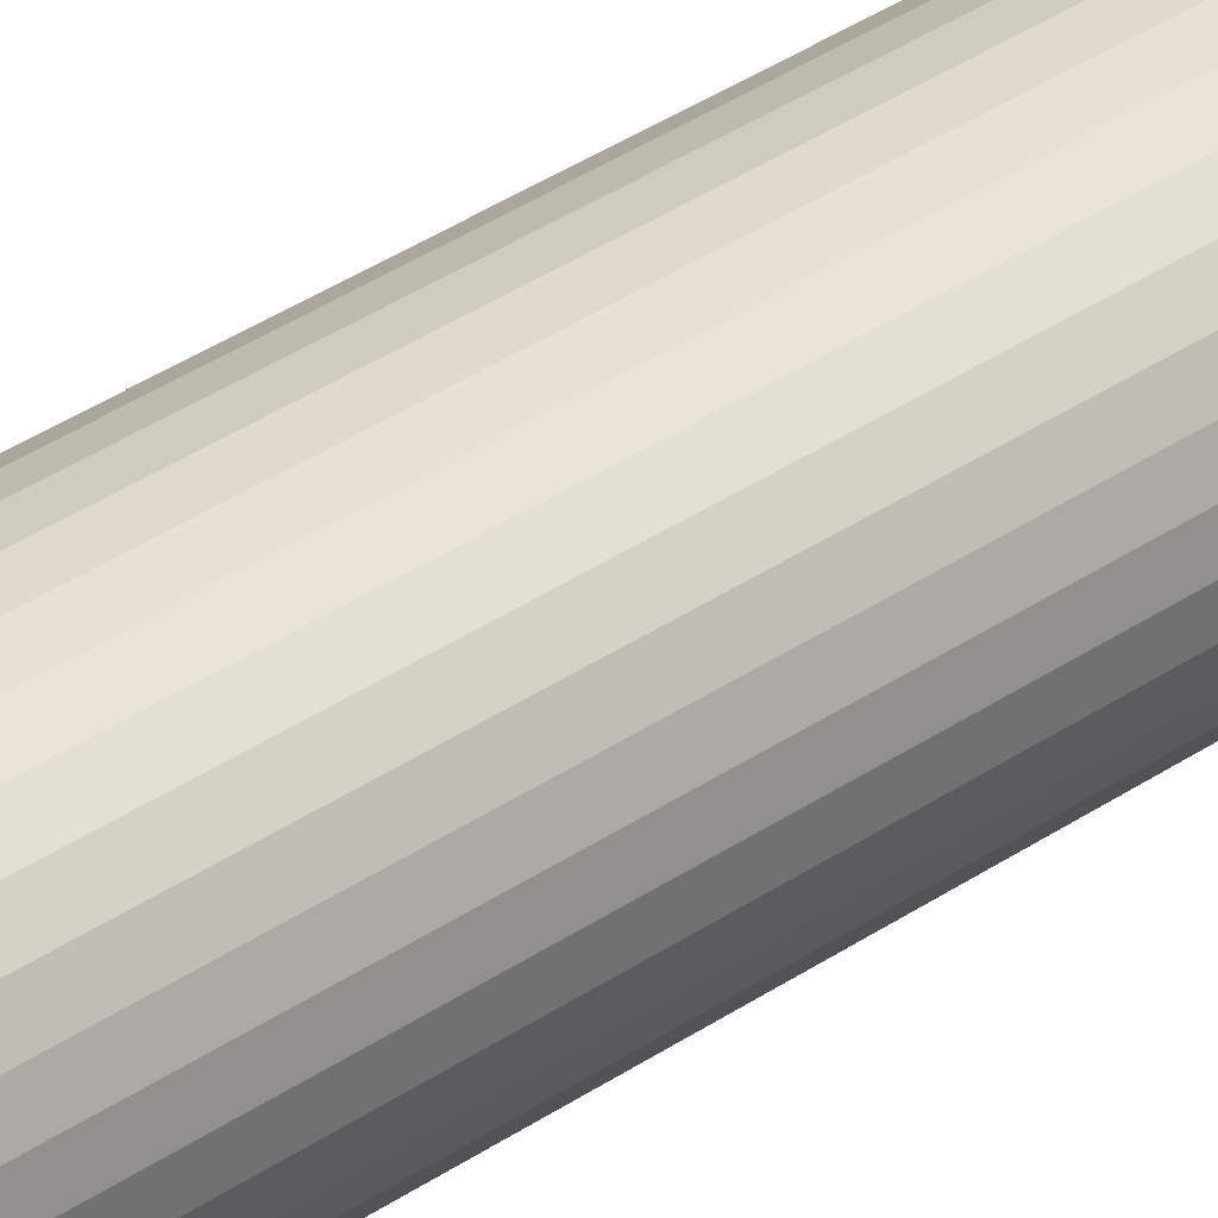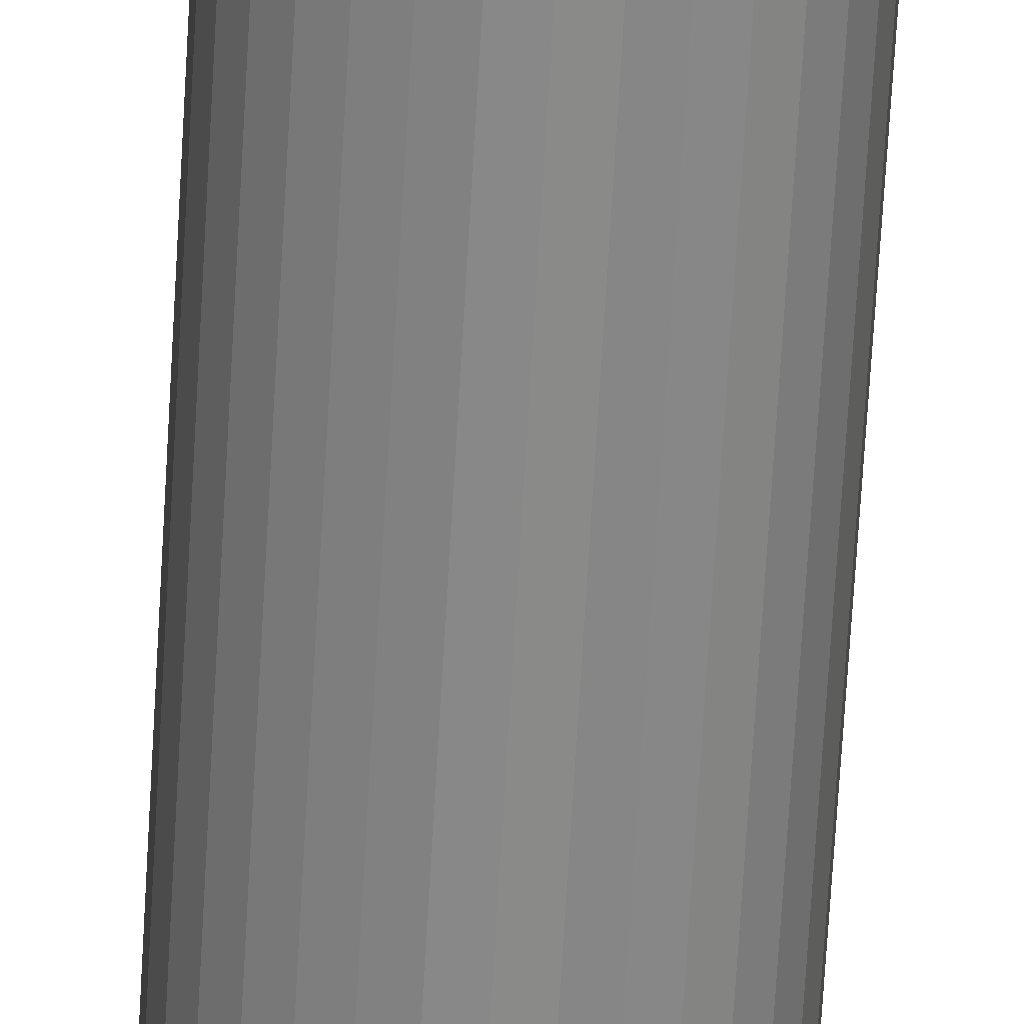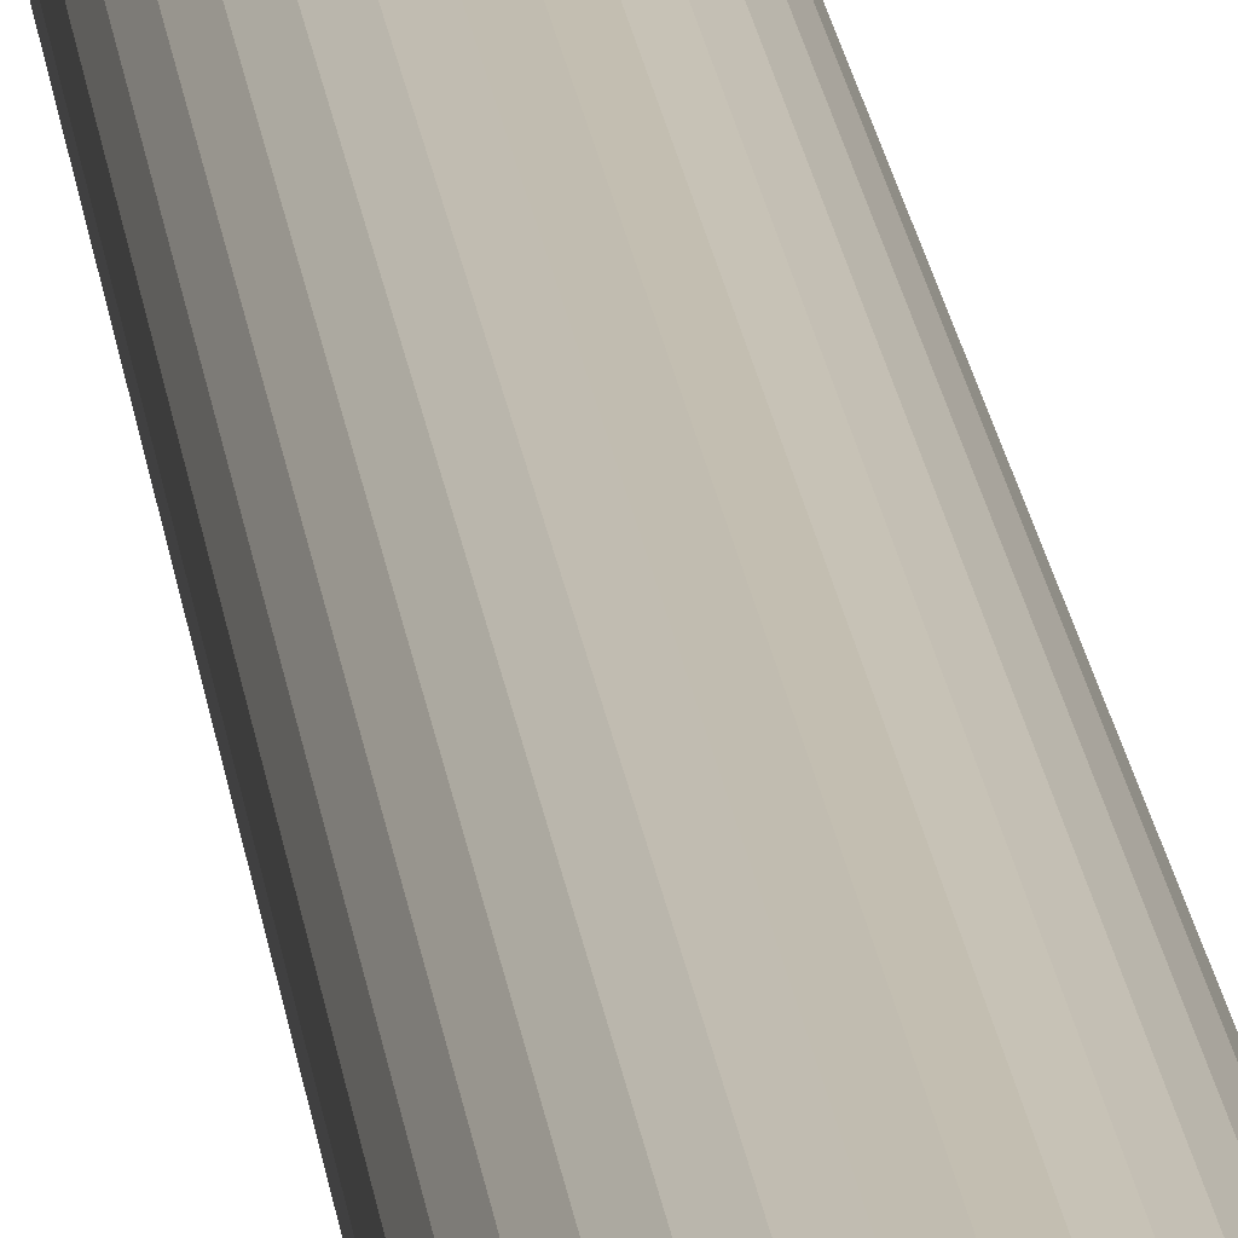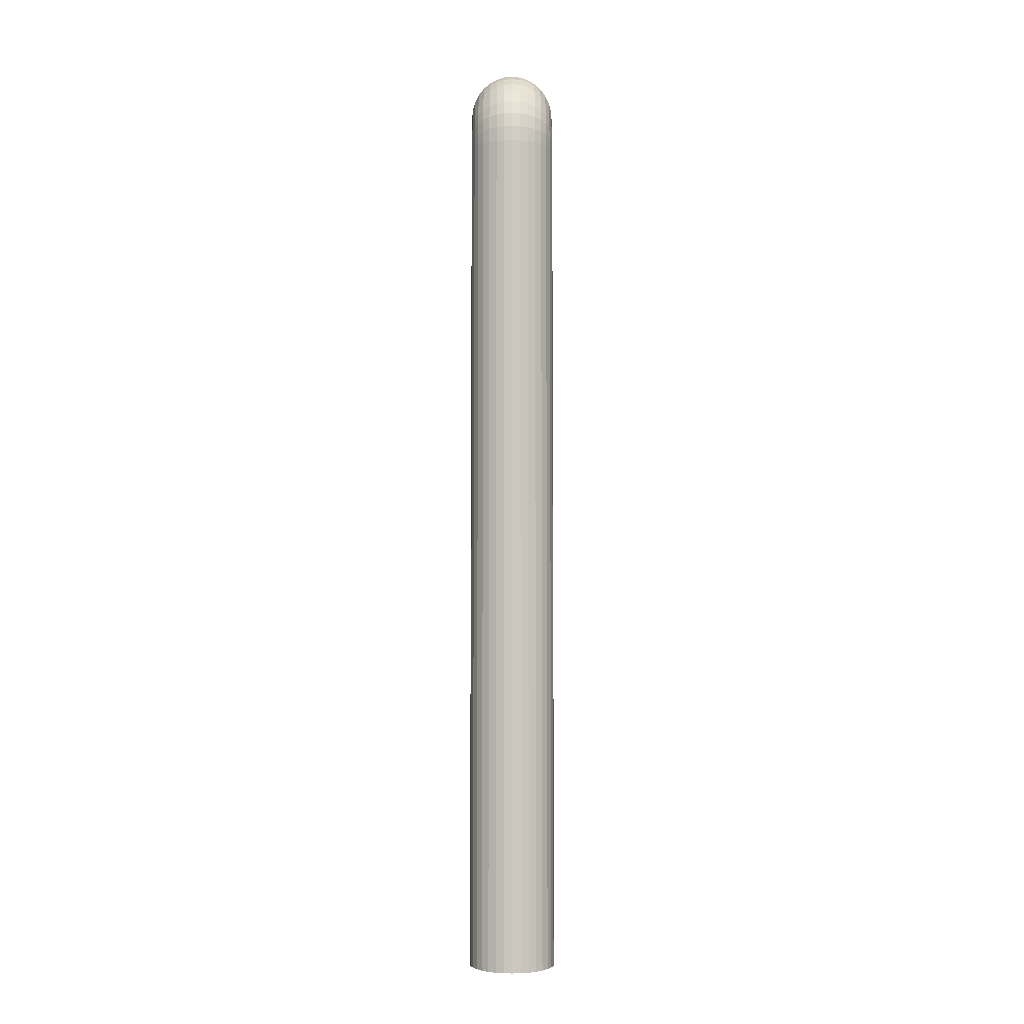
<metadata>
{"format":"obj","ext":"obj","renderer":"f3d","projection":"perspective","resolution":1024,"background":"white","views":[{"elev":28.6,"azim":42.1,"up":"+Z"},{"elev":-63.4,"azim":-3.2,"up":"+Z"},{"elev":17.2,"azim":174.5,"up":"+Z"},{"elev":-2.0,"azim":-90.4,"up":"+Y"}]}
</metadata>
<code>
g spoke_corner_flat_small_Sphere
v 1e-06 -4.593 -0.4689
v 0.09148 -4.593 -0.4599
v 0.1742 4.535 -0.4205
v 0.1794 -4.593 -0.4332
v 0.2605 -4.593 -0.3899
v 0.3316 -4.593 -0.3316
v 0.3899 -4.593 -0.2605
v 0.4332 -4.593 -0.1794
v 0.4464 4.535 -0.08879
v 0.4599 -4.593 -0.09148
v 0.4689 -4.593 0
v 0.4599 -4.593 0.09148
v 0.4332 -4.593 0.1794
v 0.3899 -4.593 0.2605
v 0.3316 -4.593 0.3316
v 0.2605 -4.593 0.3899
v 0.1794 -4.593 0.4332
v 0.09148 -4.593 0.4599
v -0 -4.593 0.4689
v -0.09148 -4.593 0.4599
v -0.1794 -4.593 0.4332
v -0.2605 -4.593 0.3899
v -0.3316 -4.593 0.3316
v -0.3899 -4.593 0.2605
v -0.4205 4.535 0.1742
v -0.4332 -4.593 0.1794
v -0.4599 -4.593 0.09148
v -0.4689 -4.593 0
v -0.4599 -4.593 -0.09148
v -0.4332 -4.593 -0.1794
v -0.3899 -4.593 -0.2605
v -0.3316 -4.593 -0.3316
v -0.2605 -4.593 -0.3899
v -0.1794 -4.593 -0.4332
v -0.09148 -4.593 -0.4599
v 1e-06 4.535 -0.4551
v 0.2528 4.535 0.3784
v -0.3218 4.535 0.3218
v 0.4551 4.535 -0
v 0.3784 4.535 0.2528
v -0.2528 4.535 -0.3784
v -0.08879 4.535 0.4464
v 0.08879 4.535 0.4464
v 0.1742 4.535 0.4205
v -0.4464 4.535 -0.08879
v 0.3784 4.535 -0.2528
v 0.08879 4.535 -0.4464
v 0.3218 4.535 -0.3218
v 0.4205 4.535 -0.1742
v 0.4205 4.535 0.1742
v 0.3218 4.535 0.3218
v -0.3784 4.535 -0.2528
v -0.3784 4.535 0.2528
v -0.3218 4.535 -0.3218
v -0.1742 4.535 0.4205
v -0.2528 4.535 0.3784
v -0.1742 4.535 -0.4205
v -0.4205 4.535 -0.1742
v 0.2528 4.535 -0.3784
v 0.4464 4.535 0.08879
v -0.4464 4.535 0.08879
v -0.4551 4.535 -0
v -0 4.535 0.4551
v -0.08879 4.535 -0.4464
v 0.006915 4.617 -0.4551
v 0.09435 4.601 -0.4464
v 0.1784 4.586 -0.4205
v 0.2559 4.572 -0.3784
v 0.3238 4.559 -0.3218
v 0.3796 4.549 -0.2528
v 0.421 4.542 -0.1742
v 0.4465 4.537 -0.08879
v 0.4465 4.537 0.08879
v 0.421 4.542 0.1742
v 0.3796 4.549 0.2528
v 0.3238 4.559 0.3218
v 0.2559 4.572 0.3784
v 0.1784 4.586 0.4205
v 0.09435 4.601 0.4464
v 0.006914 4.617 0.4551
v -0.08052 4.633 0.4464
v -0.1646 4.648 0.4205
v -0.2421 4.662 0.3784
v -0.31 4.674 0.3218
v -0.3657 4.685 0.2528
v -0.4072 4.692 0.1742
v -0.4327 4.697 0.08879
v -0.4413 4.698 -0
v -0.4327 4.697 -0.08879
v -0.4072 4.692 -0.1742
v -0.3657 4.685 -0.2528
v -0.31 4.674 -0.3218
v -0.2421 4.662 -0.3784
v -0.1646 4.648 -0.4205
v -0.08052 4.633 -0.4464
v 0.02745 4.696 -0.4551
v 0.1109 4.664 -0.4464
v 0.1911 4.634 -0.4205
v 0.265 4.607 -0.3784
v 0.3298 4.582 -0.3218
v 0.383 4.562 -0.2528
v 0.4225 4.548 -0.1742
v 0.4469 4.538 -0.08879
v 0.4469 4.538 0.08879
v 0.4225 4.548 0.1742
v 0.383 4.562 0.2528
v 0.3298 4.582 0.3218
v 0.265 4.607 0.3784
v 0.1911 4.634 0.4205
v 0.1109 4.664 0.4464
v 0.02745 4.696 0.4551
v -0.05599 4.727 0.4464
v -0.1362 4.757 0.4205
v -0.2101 4.785 0.3784
v -0.275 4.809 0.3218
v -0.3281 4.829 0.2528
v -0.3677 4.844 0.1742
v -0.392 4.853 0.08879
v -0.4002 4.856 -0
v -0.392 4.853 -0.08879
v -0.3677 4.844 -0.1742
v -0.3281 4.829 -0.2528
v -0.275 4.809 -0.3218
v -0.2101 4.785 -0.3784
v -0.1362 4.757 -0.4205
v -0.05599 4.727 -0.4464
v 0.06097 4.77 -0.4551
v 0.1379 4.724 -0.4464
v 0.2118 4.68 -0.4205
v 0.2799 4.64 -0.3784
v 0.3397 4.604 -0.3218
v 0.3887 4.575 -0.2528
v 0.4251 4.553 -0.1742
v 0.4475 4.54 -0.08879
v 0.4475 4.54 0.08879
v 0.4251 4.553 0.1742
v 0.3887 4.575 0.2528
v 0.3397 4.604 0.3218
v 0.2799 4.64 0.3784
v 0.2118 4.68 0.4205
v 0.1379 4.724 0.4464
v 0.06097 4.77 0.4551
v -0.01592 4.816 0.4464
v -0.08986 4.86 0.4205
v -0.158 4.9 0.3784
v -0.2177 4.936 0.3218
v -0.2667 4.965 0.2528
v -0.3032 4.986 0.1742
v -0.3256 5 0.08879
v -0.3332 5.004 -0
v -0.3256 5 -0.08879
v -0.3032 4.986 -0.1742
v -0.2667 4.965 -0.2528
v -0.2177 4.936 -0.3218
v -0.158 4.9 -0.3784
v -0.08986 4.86 -0.4205
v -0.01592 4.816 -0.4464
v 0.1065 4.837 -0.4551
v 0.1745 4.778 -0.4464
v 0.2399 4.721 -0.4205
v 0.3002 4.669 -0.3784
v 0.353 4.624 -0.3218
v 0.3963 4.586 -0.2528
v 0.4286 4.558 -0.1742
v 0.4484 4.541 -0.08879
v 0.4484 4.541 0.08879
v 0.4286 4.558 0.1742
v 0.3963 4.586 0.2528
v 0.353 4.624 0.3218
v 0.3002 4.669 0.3784
v 0.2399 4.721 0.4205
v 0.1745 4.778 0.4464
v 0.1065 4.837 0.4551
v 0.03846 4.896 0.4464
v -0.02694 4.952 0.4205
v -0.08721 5.004 0.3784
v -0.14 5.05 0.3218
v -0.1834 5.087 0.2528
v -0.2156 5.115 0.1742
v -0.2355 5.132 0.08879
v -0.2422 5.138 -0
v -0.2355 5.132 -0.08879
v -0.2156 5.115 -0.1742
v -0.1834 5.087 -0.2528
v -0.14 5.05 -0.3218
v -0.08721 5.004 -0.3784
v -0.02694 4.952 -0.4205
v 0.03846 4.896 -0.4464
v 0.1626 4.895 -0.4551
v 0.2196 4.825 -0.4464
v 0.2745 4.757 -0.4205
v 0.3251 4.695 -0.3784
v 0.3694 4.641 -0.3218
v 0.4058 4.596 -0.2528
v 0.4328 4.563 -0.1742
v 0.4495 4.542 -0.08879
v 0.4495 4.542 0.08879
v 0.4328 4.563 0.1742
v 0.4058 4.596 0.2528
v 0.3694 4.641 0.3218
v 0.3251 4.695 0.3784
v 0.2745 4.757 0.4205
v 0.2196 4.825 0.4464
v 0.1626 4.895 0.4551
v 0.1055 4.965 0.4464
v 0.05062 5.032 0.4205
v 4.5e-05 5.094 0.3784
v -0.04428 5.149 0.3218
v -0.08067 5.193 0.2528
v -0.1077 5.226 0.1742
v -0.1243 5.247 0.08879
v -0.13 5.254 -0
v -0.1243 5.247 -0.08879
v -0.1077 5.226 -0.1742
v -0.08067 5.193 -0.2528
v -0.04428 5.149 -0.3218
v 4.5e-05 5.094 -0.3784
v 0.05062 5.032 -0.4205
v 0.1055 4.965 -0.4464
v 0.2276 4.941 -0.4551
v 0.2719 4.862 -0.4464
v 0.3146 4.786 -0.4205
v 0.354 4.716 -0.3784
v 0.3885 4.654 -0.3218
v 0.4168 4.604 -0.2528
v 0.4378 4.566 -0.1742
v 0.4507 4.543 -0.08879
v 0.4507 4.543 0.08879
v 0.4378 4.566 0.1742
v 0.4168 4.604 0.2528
v 0.3885 4.654 0.3218
v 0.354 4.716 0.3784
v 0.3146 4.786 0.4205
v 0.2719 4.862 0.4464
v 0.2276 4.941 0.4551
v 0.1832 5.021 0.4464
v 0.1405 5.097 0.4205
v 0.1011 5.167 0.3784
v 0.06665 5.229 0.3218
v 0.03835 5.279 0.2528
v 0.01732 5.317 0.1742
v 0.004373 5.34 0.08879
v 1e-06 5.348 -0
v 0.004373 5.34 -0.08879
v 0.01732 5.317 -0.1742
v 0.03835 5.279 -0.2528
v 0.06665 5.229 -0.3218
v 0.1011 5.167 -0.3784
v 0.1405 5.097 -0.4205
v 0.1832 5.021 -0.4464
v 0.2994 4.976 -0.4551
v 0.3298 4.89 -0.4464
v 0.359 4.807 -0.4205
v 0.3859 4.731 -0.3784
v 0.4095 4.664 -0.3218
v 0.4289 4.61 -0.2528
v 0.4433 4.569 -0.1742
v 0.4521 4.544 -0.08879
v 0.4521 4.544 0.08879
v 0.4433 4.569 0.1742
v 0.4289 4.61 0.2528
v 0.4095 4.664 0.3218
v 0.3859 4.731 0.3784
v 0.359 4.807 0.4205
v 0.3298 4.89 0.4464
v 0.2994 4.976 0.4551
v 0.2691 5.062 0.4464
v 0.2399 5.145 0.4205
v 0.213 5.221 0.3784
v 0.1894 5.288 0.3218
v 0.17 5.342 0.2528
v 0.1556 5.383 0.1742
v 0.1468 5.408 0.08879
v 0.1438 5.417 -0
v 0.1468 5.408 -0.08879
v 0.1556 5.383 -0.1742
v 0.17 5.342 -0.2528
v 0.1894 5.288 -0.3218
v 0.213 5.221 -0.3784
v 0.2399 5.145 -0.4205
v 0.2691 5.062 -0.4464
v 0.3761 4.997 -0.4551
v 0.3915 4.907 -0.4464
v 0.4063 4.82 -0.4205
v 0.42 4.741 -0.3784
v 0.432 4.671 -0.3218
v 0.4418 4.613 -0.2528
v 0.4491 4.571 -0.1742
v 0.4536 4.544 -0.08879
v 0.4536 4.544 0.08879
v 0.4491 4.571 0.1742
v 0.4418 4.613 0.2528
v 0.432 4.671 0.3218
v 0.42 4.741 0.3784
v 0.4063 4.82 0.4205
v 0.3915 4.907 0.4464
v 0.3761 4.997 0.4551
v 0.3607 5.087 0.4464
v 0.3458 5.174 0.4205
v 0.3322 5.254 0.3784
v 0.3202 5.324 0.3218
v 0.3104 5.381 0.2528
v 0.3031 5.424 0.1742
v 0.2986 5.45 0.08879
v 0.297 5.459 -0
v 0.2986 5.45 -0.08879
v 0.3031 5.424 -0.1742
v 0.3104 5.381 -0.2528
v 0.3202 5.324 -0.3218
v 0.3322 5.254 -0.3784
v 0.3458 5.174 -0.4205
v 0.3607 5.087 -0.4464
v 0.4551 5.004 -0.4551
v 0.4551 4.825 -0.4205
v 0.4551 4.673 -0.3218
v 0.4551 4.614 -0.2528
v 0.4551 4.544 0.08879
v 0.4551 4.673 0.3218
v 0.4551 5.096 0.4464
v 0.4551 5.265 0.3784
v 0.4551 5.336 0.3218
v 0.4551 5.394 0.2528
v 0.4551 5.464 -0.08879
v 0.4551 5.394 -0.2528
v 0.4551 5.265 -0.3784
v 0.4551 4.913 -0.4464
v 0.4551 4.744 -0.3784
v 0.4551 4.571 -0.1742
v 0.4551 4.544 -0.08879
v 0.4551 4.571 0.1742
v 0.4551 4.614 0.2528
v 0.4551 4.744 0.3784
v 0.4551 4.825 0.4205
v 0.4551 4.913 0.4464
v 0.4551 5.004 0.4551
v 0.4551 5.184 0.4205
v 0.4551 5.438 0.1742
v 0.4551 5.464 0.08879
v 0.4551 5.473 -0
v 0.4551 5.438 -0.1742
v 0.4551 5.336 -0.3218
v 0.4551 5.184 -0.4205
v 0.4551 5.096 -0.4464
f 1 36 47 2
f 2 47 3 4
f 4 3 59 5
f 5 59 48 6
f 6 48 46 7
f 7 46 49 8
f 8 49 9 10
f 10 9 39 11
f 11 39 60 12
f 12 60 50 13
f 13 50 40 14
f 14 40 51 15
f 15 51 37 16
f 16 37 44 17
f 17 44 43 18
f 18 43 63 19
f 19 63 42 20
f 20 42 55 21
f 21 55 56 22
f 22 56 38 23
f 23 38 53 24
f 24 53 25 26
f 26 25 61 27
f 27 61 62 28
f 28 62 45 29
f 29 45 58 30
f 30 58 52 31
f 31 52 54 32
f 32 54 41 33
f 33 41 57 34
f 34 57 64 35
f 35 64 36 1
f 58 90 91 52
f 37 77 78 44
f 36 65 66 47
f 52 91 92 54
f 44 78 79 43
f 47 66 67 3
f 54 92 93 41
f 43 79 80 63
f 3 67 68 59
f 41 93 94 57
f 63 80 81 42
f 59 68 69 48
f 57 94 95 64
f 42 81 82 55
f 48 69 70 46
f 64 95 65 36
f 55 82 83 56
f 46 70 71 49
f 56 83 84 38
f 49 71 72 9
f 38 84 85 53
f 9 72 39
f 53 85 86 25
f 39 73 60
f 25 86 87 61
f 60 73 74 50
f 61 87 88 62
f 50 74 75 40
f 62 88 89 45
f 40 75 76 51
f 45 89 90 58
f 51 76 77 37
f 67 98 99 68
f 93 124 125 94
f 80 111 112 81
f 68 99 100 69
f 94 125 126 95
f 81 112 113 82
f 69 100 101 70
f 95 126 96 65
f 82 113 114 83
f 70 101 102 71
f 83 114 115 84
f 71 102 103 72
f 84 115 116 85
f 72 103 39
f 85 116 117 86
f 39 104 73
f 86 117 118 87
f 73 104 105 74
f 87 118 119 88
f 74 105 106 75
f 88 119 120 89
f 75 106 107 76
f 89 120 121 90
f 76 107 108 77
f 90 121 122 91
f 77 108 109 78
f 65 96 97 66
f 91 122 123 92
f 78 109 110 79
f 66 97 98 67
f 92 123 124 93
f 79 110 111 80
f 101 132 133 102
f 114 145 146 115
f 102 133 134 103
f 115 146 147 116
f 103 134 39
f 116 147 148 117
f 39 135 104
f 117 148 149 118
f 104 135 136 105
f 118 149 150 119
f 105 136 137 106
f 119 150 151 120
f 106 137 138 107
f 120 151 152 121
f 107 138 139 108
f 121 152 153 122
f 108 139 140 109
f 96 127 128 97
f 122 153 154 123
f 109 140 141 110
f 97 128 129 98
f 123 154 155 124
f 110 141 142 111
f 98 129 130 99
f 124 155 156 125
f 111 142 143 112
f 99 130 131 100
f 125 156 157 126
f 112 143 144 113
f 100 131 132 101
f 126 157 127 96
f 113 144 145 114
f 39 166 135
f 148 179 180 149
f 135 166 167 136
f 149 180 181 150
f 136 167 168 137
f 150 181 182 151
f 137 168 169 138
f 151 182 183 152
f 138 169 170 139
f 152 183 184 153
f 139 170 171 140
f 127 158 159 128
f 153 184 185 154
f 140 171 172 141
f 128 159 160 129
f 154 185 186 155
f 141 172 173 142
f 129 160 161 130
f 155 186 187 156
f 142 173 174 143
f 130 161 162 131
f 156 187 188 157
f 143 174 175 144
f 131 162 163 132
f 157 188 158 127
f 144 175 176 145
f 132 163 164 133
f 145 176 177 146
f 133 164 165 134
f 146 177 178 147
f 134 165 39
f 147 178 179 148
f 168 199 200 169
f 182 213 214 183
f 169 200 201 170
f 183 214 215 184
f 170 201 202 171
f 158 189 190 159
f 184 215 216 185
f 171 202 203 172
f 159 190 191 160
f 185 216 217 186
f 172 203 204 173
f 160 191 192 161
f 186 217 218 187
f 173 204 205 174
f 161 192 193 162
f 187 218 219 188
f 174 205 206 175
f 162 193 194 163
f 188 219 189 158
f 175 206 207 176
f 163 194 195 164
f 176 207 208 177
f 164 195 196 165
f 177 208 209 178
f 165 196 39
f 178 209 210 179
f 39 197 166
f 179 210 211 180
f 166 197 198 167
f 180 211 212 181
f 167 198 199 168
f 181 212 213 182
f 202 233 234 203
f 190 221 222 191
f 216 247 248 217
f 203 234 235 204
f 191 222 223 192
f 217 248 249 218
f 204 235 236 205
f 192 223 224 193
f 218 249 250 219
f 205 236 237 206
f 193 224 225 194
f 219 250 220 189
f 206 237 238 207
f 194 225 226 195
f 207 238 239 208
f 195 226 227 196
f 208 239 240 209
f 196 227 39
f 209 240 241 210
f 39 228 197
f 210 241 242 211
f 197 228 229 198
f 211 242 243 212
f 198 229 230 199
f 212 243 244 213
f 199 230 231 200
f 213 244 245 214
f 200 231 232 201
f 214 245 246 215
f 201 232 233 202
f 189 220 221 190
f 215 246 247 216
f 236 267 268 237
f 224 255 256 225
f 250 281 251 220
f 237 268 269 238
f 225 256 257 226
f 238 269 270 239
f 226 257 258 227
f 239 270 271 240
f 227 258 39
f 240 271 272 241
f 39 259 228
f 241 272 273 242
f 228 259 260 229
f 242 273 274 243
f 229 260 261 230
f 243 274 275 244
f 230 261 262 231
f 244 275 276 245
f 231 262 263 232
f 245 276 277 246
f 232 263 264 233
f 220 251 252 221
f 246 277 278 247
f 233 264 265 234
f 221 252 253 222
f 247 278 279 248
f 234 265 266 235
f 222 253 254 223
f 248 279 280 249
f 235 266 267 236
f 223 254 255 224
f 249 280 281 250
f 258 289 39
f 270 301 302 271
f 39 290 259
f 271 302 303 272
f 259 290 291 260
f 272 303 304 273
f 260 291 292 261
f 273 304 305 274
f 274 305 306 275
f 261 292 293 262
f 275 306 307 276
f 262 293 294 263
f 276 307 308 277
f 251 282 283 252
f 263 294 295 264
f 277 308 309 278
f 252 283 284 253
f 264 295 296 265
f 278 309 310 279
f 253 284 285 254
f 265 296 297 266
f 279 310 311 280
f 266 297 298 267
f 254 285 286 255
f 280 311 312 281
f 255 286 287 256
f 267 298 299 268
f 281 312 282 251
f 256 287 288 257
f 268 299 300 269
f 257 288 289 258
f 269 300 301 270
f 290 317 330 291
f 304 338 339 305
f 291 330 331 292
f 305 339 323 306
f 292 331 318 293
f 306 323 340 307
f 293 318 332 294
f 307 340 324 308
f 294 332 333 295
f 282 313 326 283
f 308 324 341 309
f 295 333 334 296
f 283 326 314 284
f 309 341 325 310
f 296 334 335 297
f 284 314 327 285
f 310 325 342 311
f 297 335 319 298
f 285 327 315 286
f 311 342 343 312
f 298 319 336 299
f 286 315 316 287
f 312 343 313 282
f 299 336 320 300
f 287 316 328 288
f 300 320 321 301
f 288 328 329 289
f 301 321 322 302
f 289 329 39
f 302 322 337 303
f 39 317 290
f 303 337 338 304
f 316 315 327 314 326 313 343 342 325 341 324 340 323 339 338 337 322 321 320 336 319 335 334 333 332 318 331 330 317 39 329 328

</code>
